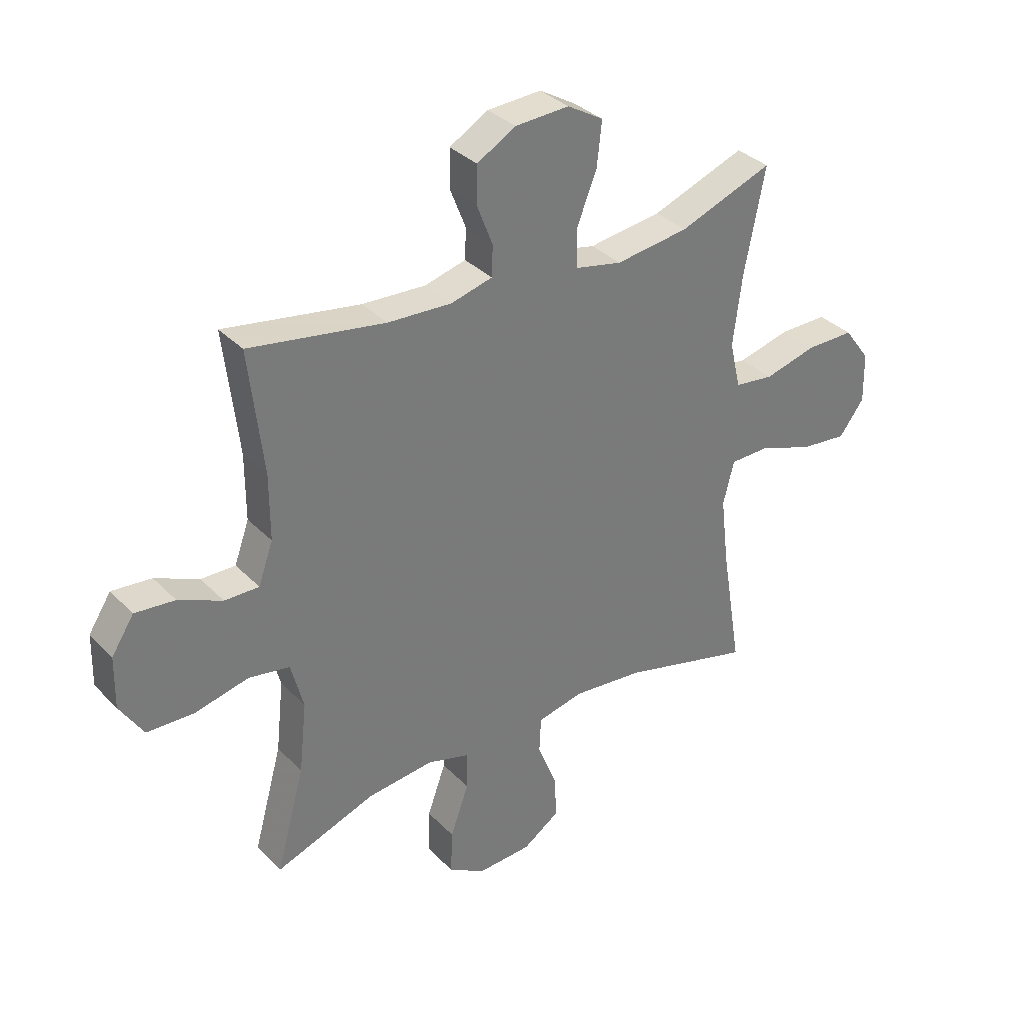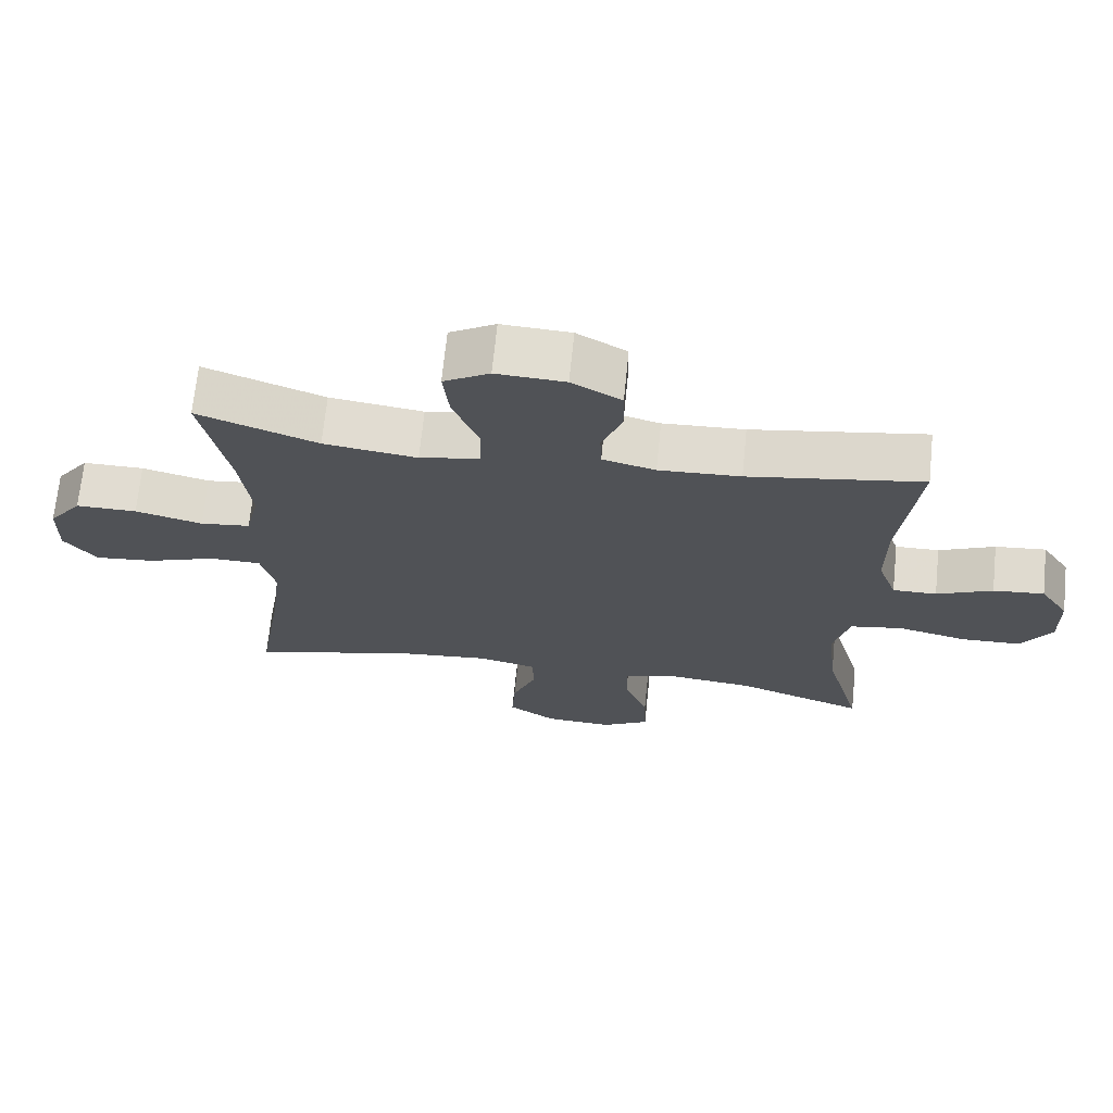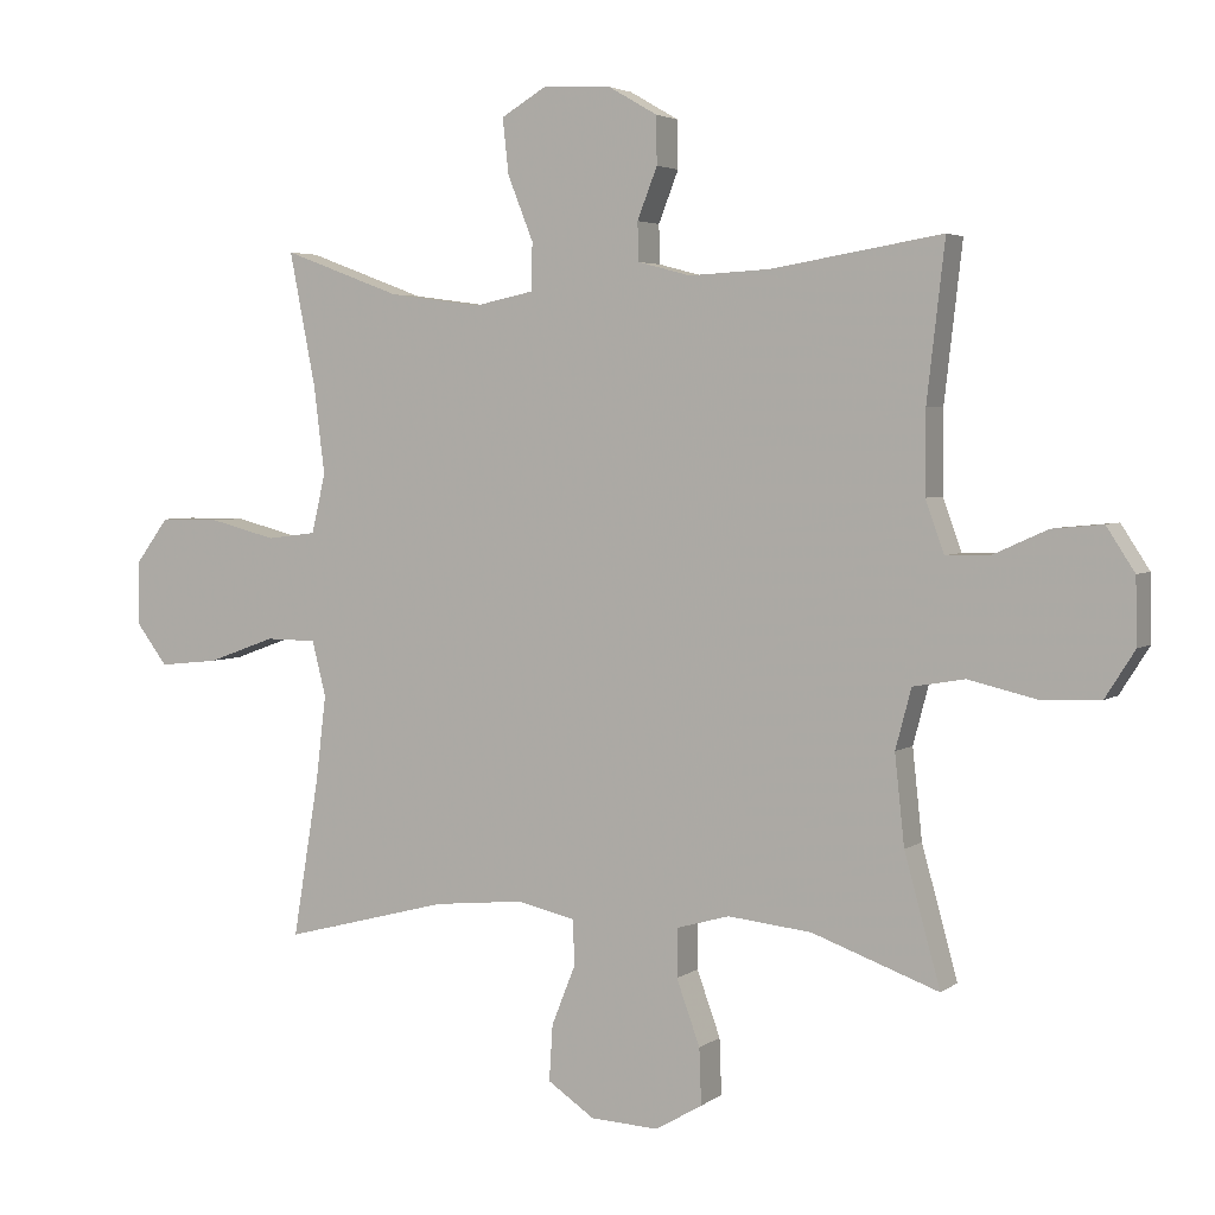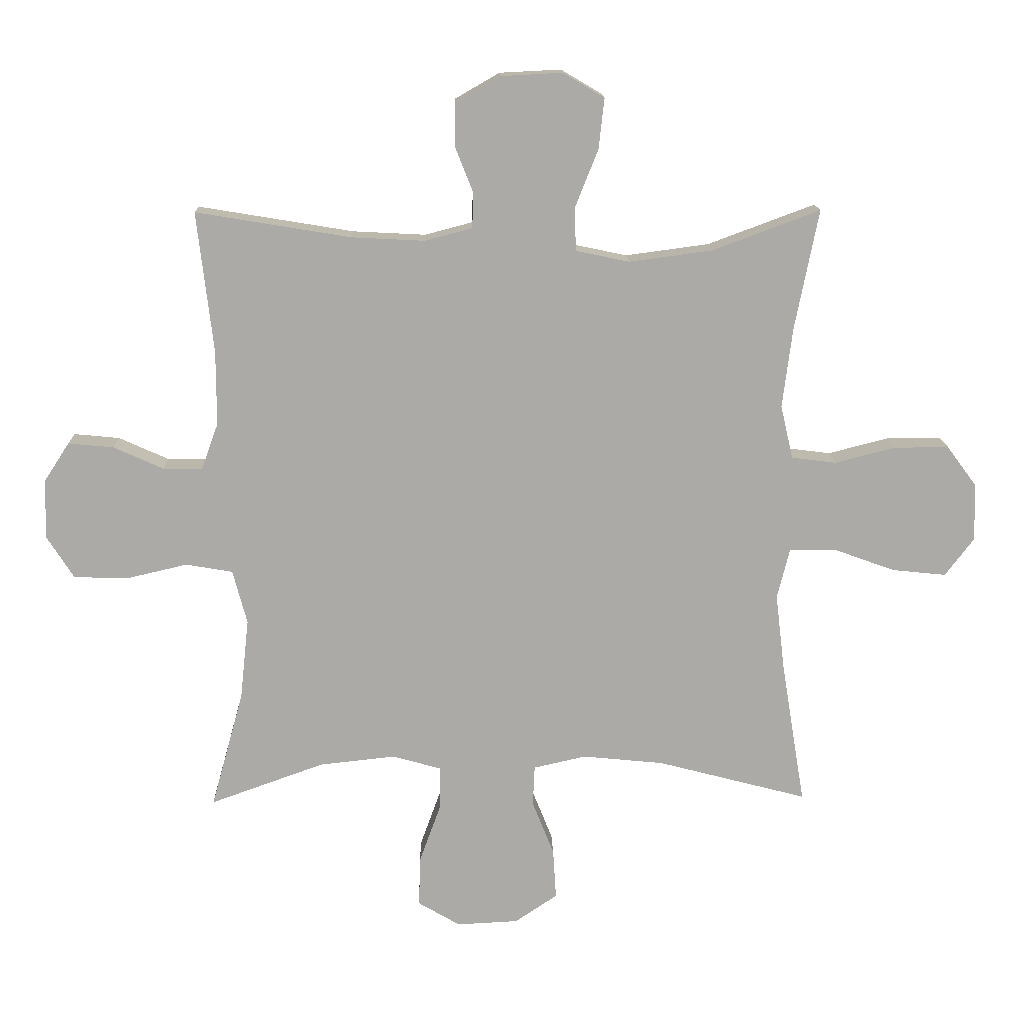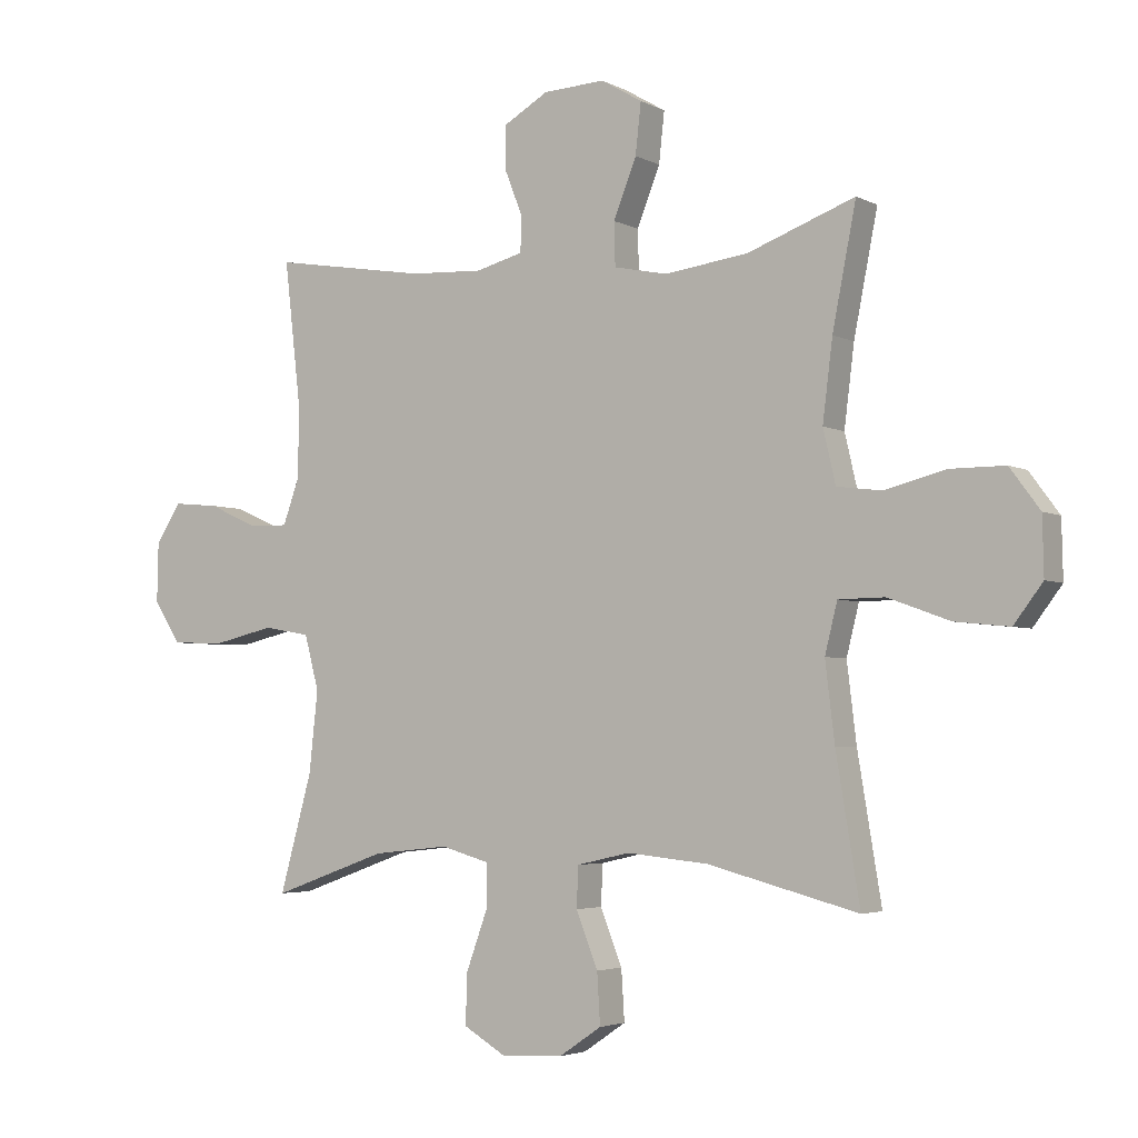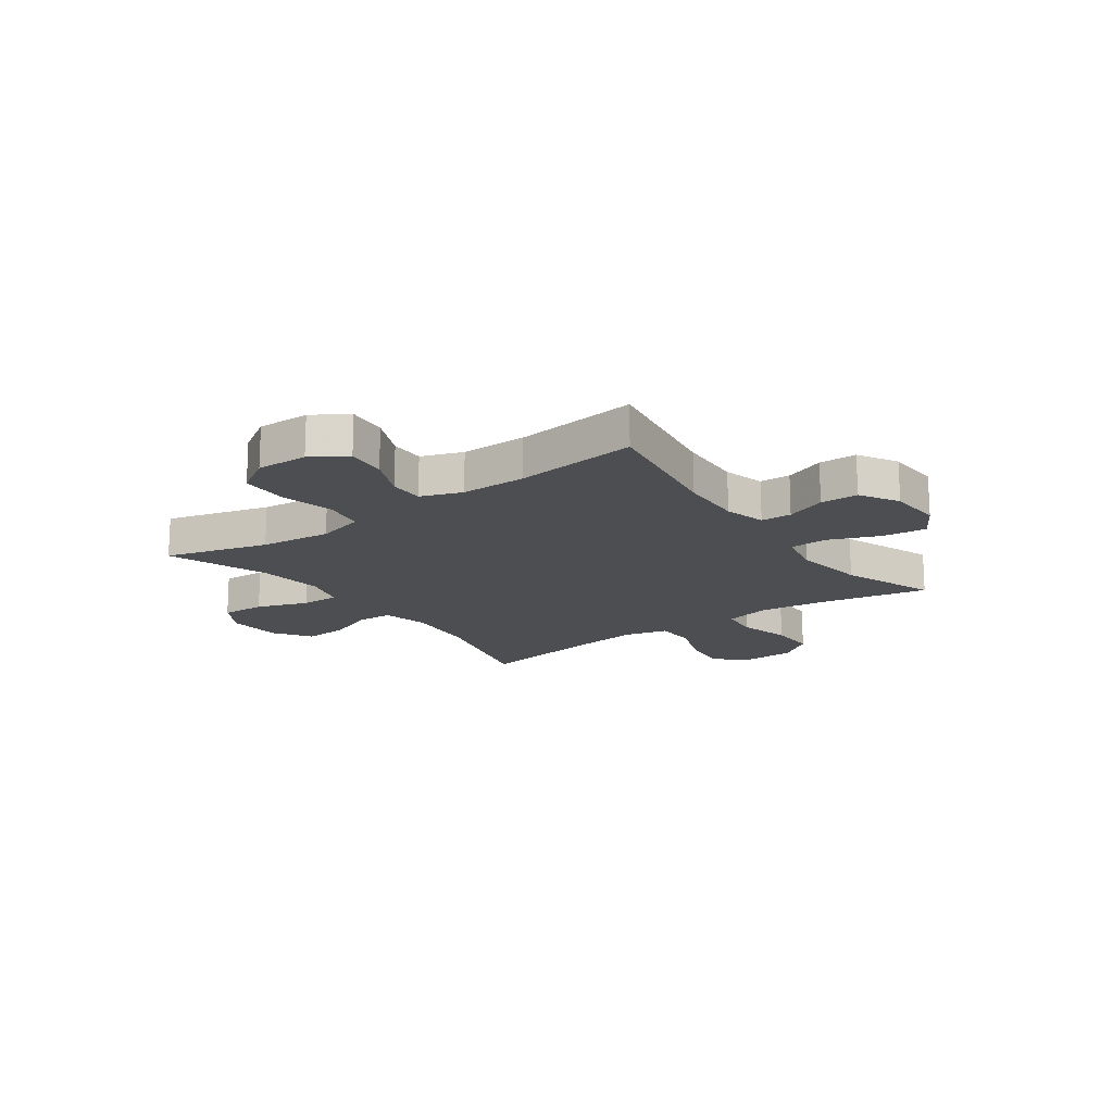
<metadata>
{"format":"obj","ext":"obj","renderer":"f3d","projection":"perspective","resolution":1024,"background":"white","views":[{"elev":34.0,"azim":-36.6,"up":"+Z"},{"elev":69.1,"azim":-174.2,"up":"+Z"},{"elev":3.7,"azim":-154.3,"up":"+Z"},{"elev":14.4,"azim":-1.5,"up":"+Z"},{"elev":-3.7,"azim":31.5,"up":"+Z"},{"elev":-16.7,"azim":-54.2,"up":"+Y"}]}
</metadata>
<code>
v -0.5 0.07 0.5
v -0.251 0.07 0.459
v -0.134 0.07 0.453
v -0.058 0.07 0.473
v -0.056 0.07 0.529
v -0.085 0.07 0.603
v -0.084 0.07 0.672
v -0.013 0.07 0.713
v 0.086 0.07 0.718
v 0.152 0.07 0.679
v 0.143 0.07 0.598
v 0.106 0.07 0.505
v 0.108 0.07 0.436
v 0.194 0.07 0.418
v 0.328 0.07 0.436
v 0.5 0.07 0.5
v 0.462 0.07 0.307
v 0.446 0.07 0.179
v 0.466 0.07 0.093
v 0.538 0.07 0.084
v 0.635 0.07 0.109
v 0.723 0.07 0.109
v 0.771 0.07 0.044
v 0.773 0.07 -0.048
v 0.727 0.07 -0.109
v 0.64 0.07 -0.1
v 0.541 0.07 -0.064
v 0.467 0.07 -0.065
v 0.447 0.07 -0.145
v 0.462 0.07 -0.27
v 0.5 0.07 -0.5
v 0.259 0.07 -0.437
v 0.129 0.07 -0.424
v 0.044 0.07 -0.443
v 0.041 0.07 -0.508
v 0.076 0.07 -0.596
v 0.081 0.07 -0.677
v 0.013 0.07 -0.723
v -0.086 0.07 -0.728
v -0.154 0.07 -0.688
v -0.151 0.07 -0.607
v -0.117 0.07 -0.513
v -0.117 0.07 -0.443
v -0.194 0.07 -0.421
v -0.316 0.07 -0.434
v -0.5 0.07 -0.5
v -0.448 0.07 -0.312
v -0.434 0.07 -0.182
v -0.457 0.07 -0.095
v -0.532 0.07 -0.082
v -0.631 0.07 -0.105
v -0.717 0.07 -0.102
v -0.76 0.07 -0.034
v -0.758 0.07 0.061
v -0.717 0.07 0.124
v -0.644 0.07 0.117
v -0.564 0.07 0.081
v -0.501 0.07 0.08
v -0.474 0.07 0.155
v -0.474 0.07 0.274
v -0.5 0 0.5
v -0.251 0 0.459
v -0.134 0 0.453
v -0.058 0 0.473
v -0.056 0 0.529
v -0.085 0 0.603
v -0.084 0 0.672
v -0.013 0 0.713
v 0.086 0 0.718
v 0.152 0 0.679
v 0.143 0 0.598
v 0.106 0 0.505
v 0.108 0 0.436
v 0.194 0 0.418
v 0.328 0 0.436
v 0.5 0 0.5
v 0.462 0 0.307
v 0.446 0 0.179
v 0.466 0 0.093
v 0.538 0 0.084
v 0.635 0 0.109
v 0.723 0 0.109
v 0.771 0 0.044
v 0.773 0 -0.048
v 0.727 0 -0.109
v 0.64 0 -0.1
v 0.541 0 -0.064
v 0.467 0 -0.065
v 0.447 0 -0.145
v 0.462 0 -0.27
v 0.5 0 -0.5
v 0.259 0 -0.437
v 0.129 0 -0.424
v 0.044 0 -0.443
v 0.041 0 -0.508
v 0.076 0 -0.596
v 0.081 0 -0.677
v 0.013 0 -0.723
v -0.086 0 -0.728
v -0.154 0 -0.688
v -0.151 0 -0.607
v -0.117 0 -0.513
v -0.117 0 -0.443
v -0.194 0 -0.421
v -0.316 0 -0.434
v -0.5 0 -0.5
v -0.448 0 -0.312
v -0.434 0 -0.182
v -0.457 0 -0.095
v -0.532 0 -0.082
v -0.631 0 -0.105
v -0.717 0 -0.102
v -0.76 0 -0.034
v -0.758 0 0.061
v -0.717 0 0.124
v -0.644 0 0.117
v -0.564 0 0.081
v -0.501 0 0.08
v -0.474 0 0.155
v -0.474 0 0.274
f 54 55 56 57
f 54 57 58
f 53 54 58
f 50 51 52 53
f 49 50 53 58
f 48 49 58 59
f 45 46 47
f 44 45 47 48
f 43 44 48 59
f 39 40 41 42
f 39 42 43
f 38 39 43
f 35 36 37 38
f 34 35 38 43
f 33 34 43 59
f 30 31 32
f 29 30 32 33
f 28 29 33 59
f 24 25 26 27
f 20 21 22 23
f 19 20 23 24
f 15 16 17
f 14 15 17 18
f 13 14 18 19
f 9 10 11 12
f 9 12 13
f 8 9 13
f 5 6 7 8
f 4 5 8 13
f 3 4 13 19
f 60 1 2
f 60 2 3 19
f 27 28 59 60
f 19 24 27 60
f 117 116 115 114
f 118 117 114
f 118 114 113
f 113 112 111 110
f 118 113 110 109
f 119 118 109 108
f 107 106 105
f 108 107 105 104
f 119 108 104 103
f 102 101 100 99
f 103 102 99
f 103 99 98
f 98 97 96 95
f 103 98 95 94
f 119 103 94 93
f 92 91 90
f 93 92 90 89
f 119 93 89 88
f 87 86 85 84
f 83 82 81 80
f 84 83 80 79
f 77 76 75
f 78 77 75 74
f 79 78 74 73
f 72 71 70 69
f 73 72 69
f 73 69 68
f 68 67 66 65
f 73 68 65 64
f 79 73 64 63
f 62 61 120
f 79 63 62 120
f 120 119 88 87
f 120 87 84 79
f 1 61 62 2
f 2 62 63 3
f 3 63 64 4
f 4 64 65 5
f 5 65 66 6
f 6 66 67 7
f 7 67 68 8
f 8 68 69 9
f 9 69 70 10
f 10 70 71 11
f 11 71 72 12
f 12 72 73 13
f 13 73 74 14
f 14 74 75 15
f 15 75 76 16
f 16 76 77 17
f 17 77 78 18
f 18 78 79 19
f 19 79 80 20
f 20 80 81 21
f 21 81 82 22
f 22 82 83 23
f 23 83 84 24
f 24 84 85 25
f 25 85 86 26
f 26 86 87 27
f 27 87 88 28
f 28 88 89 29
f 29 89 90 30
f 30 90 91 31
f 31 91 92 32
f 32 92 93 33
f 33 93 94 34
f 34 94 95 35
f 35 95 96 36
f 36 96 97 37
f 37 97 98 38
f 38 98 99 39
f 39 99 100 40
f 40 100 101 41
f 41 101 102 42
f 42 102 103 43
f 43 103 104 44
f 44 104 105 45
f 45 105 106 46
f 46 106 107 47
f 47 107 108 48
f 48 108 109 49
f 49 109 110 50
f 50 110 111 51
f 51 111 112 52
f 52 112 113 53
f 53 113 114 54
f 54 114 115 55
f 55 115 116 56
f 56 116 117 57
f 57 117 118 58
f 58 118 119 59
f 59 119 120 60
f 60 120 61 1

</code>
